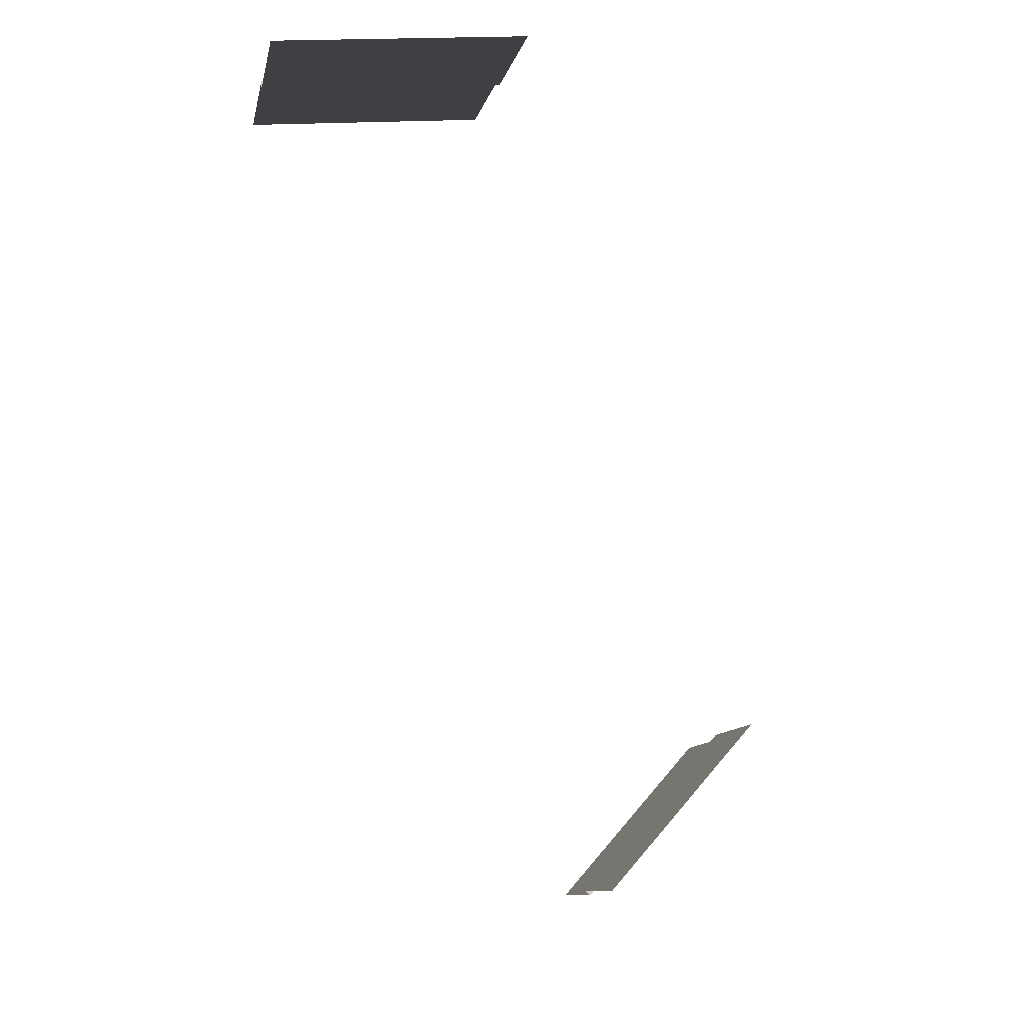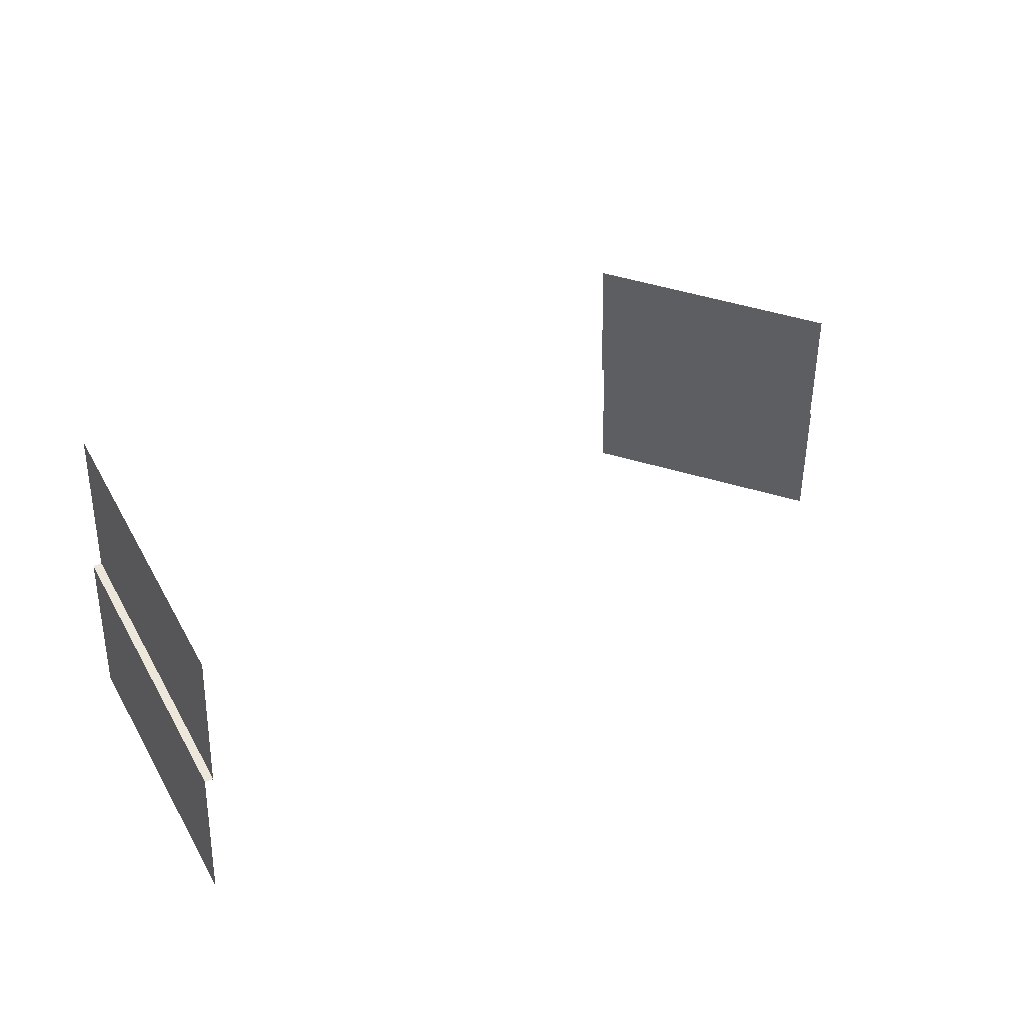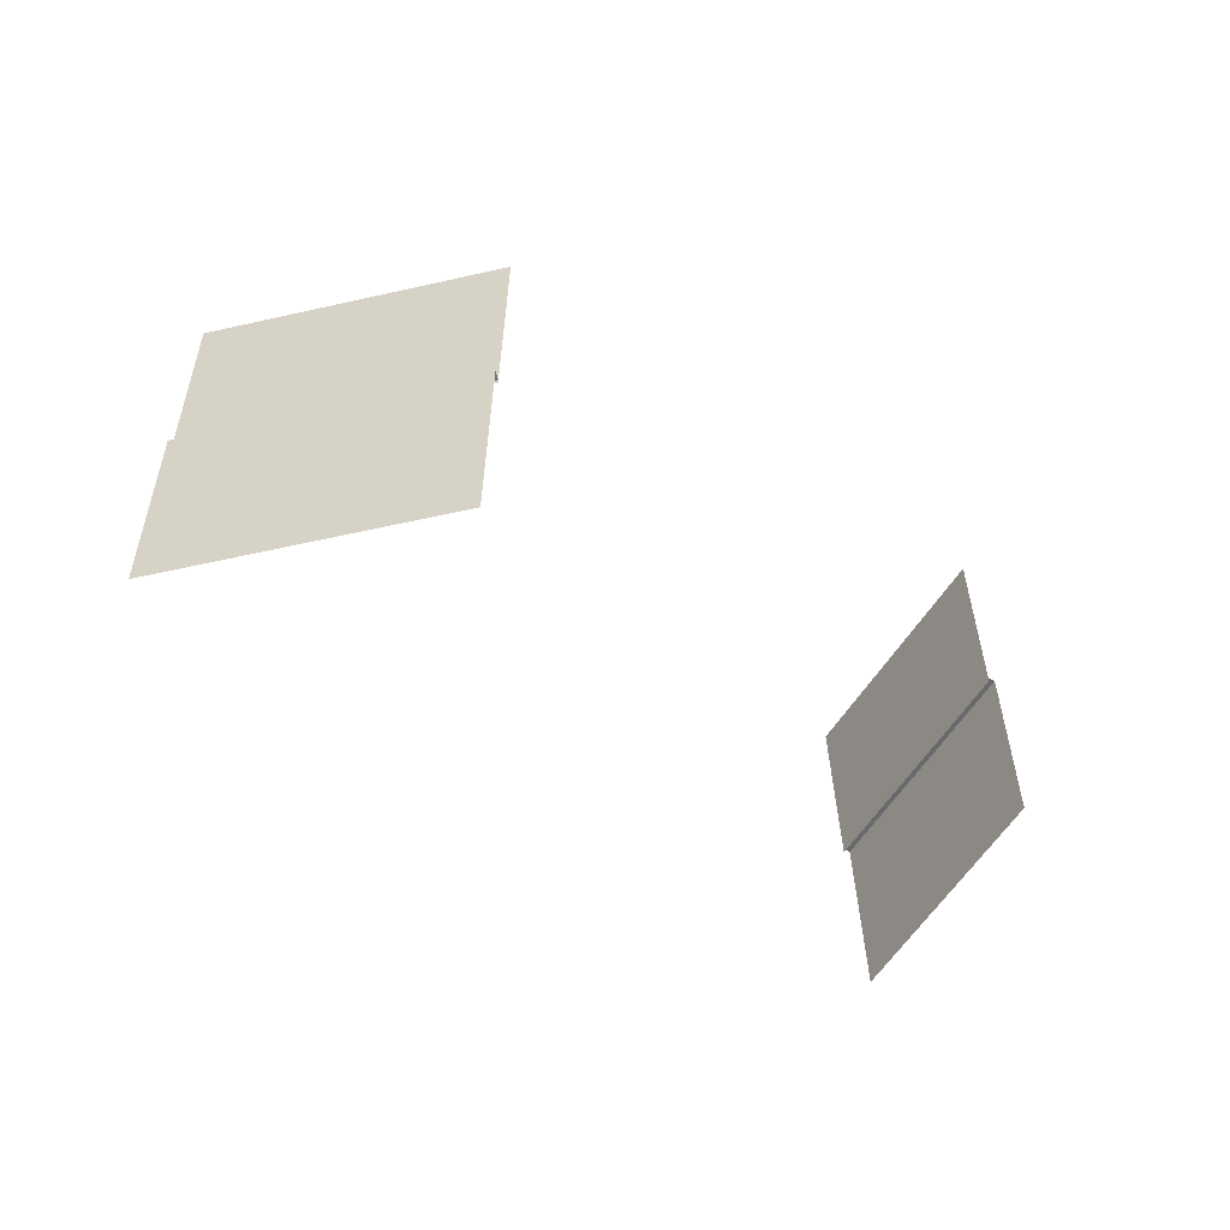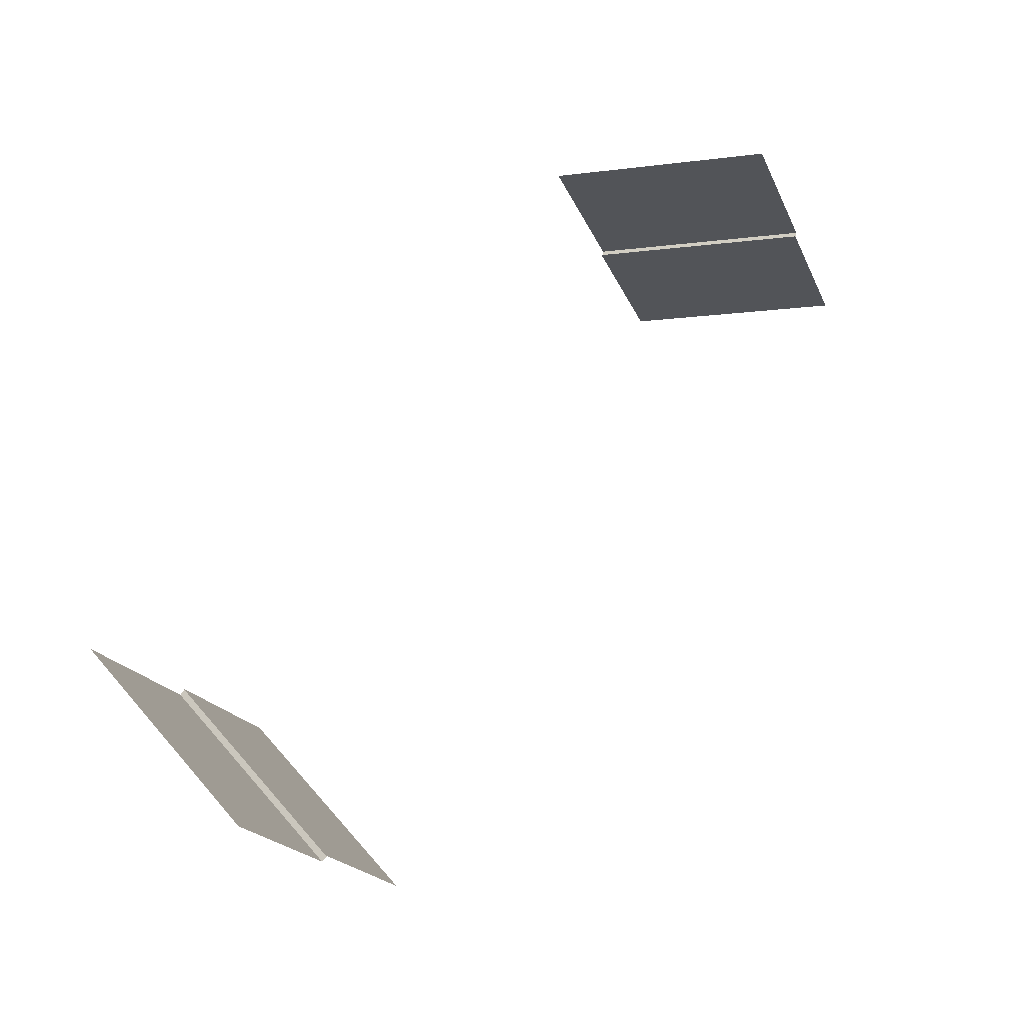
<metadata>
{"format":"obj","ext":"obj","renderer":"f3d","projection":"perspective","resolution":1024,"background":"white","views":[{"elev":-7.2,"azim":170.5,"up":"+Z"},{"elev":54.0,"azim":66.4,"up":"+Y"},{"elev":-53.4,"azim":-117.0,"up":"+Y"},{"elev":-21.8,"azim":18.5,"up":"+Z"}]}
</metadata>
<code>
o testblue
v 3.177 3.801 -4.065
v 2.733 3.795 -3.589
v 2.748 3.794 -3.576
v 2.733 3.783 -3.589
v 3.163 3.802 -4.078
v 3.162 3.79 -4.078
v 2.761 4.251 -3.558
v 3.177 3.79 -4.065
v 2.748 3.782 -3.576
v 2.733 3.783 -3.589
v 3.149 3.322 -4.097
v 2.72 3.315 -3.607
v 3.19 4.258 -4.047
v 3.162 3.79 -4.078
v 4.279 5.354 -1.906
v 3.626 4.893 -1.838
v 4.276 4.886 -1.884
v 4.277 4.887 -1.864
v 3.624 4.425 -1.796
v 4.273 4.418 -1.842
v 3.63 5.362 -1.86
v 3.628 4.894 -1.818
v 3.626 4.904 -1.838
v 4.277 4.898 -1.865
v 4.276 4.897 -1.884
v 4.277 4.887 -1.864
v 3.628 4.905 -1.819
v 3.628 4.894 -1.818
f 1 2 3
f 4 5 6
f 1 5 2
f 4 2 5
f 7 8 9
f 10 11 12
f 7 13 8
f 10 14 11
f 15 16 17
f 18 19 20
f 15 21 16
f 18 22 19
f 23 24 25
f 26 27 28
f 23 27 24
f 26 24 27

</code>
